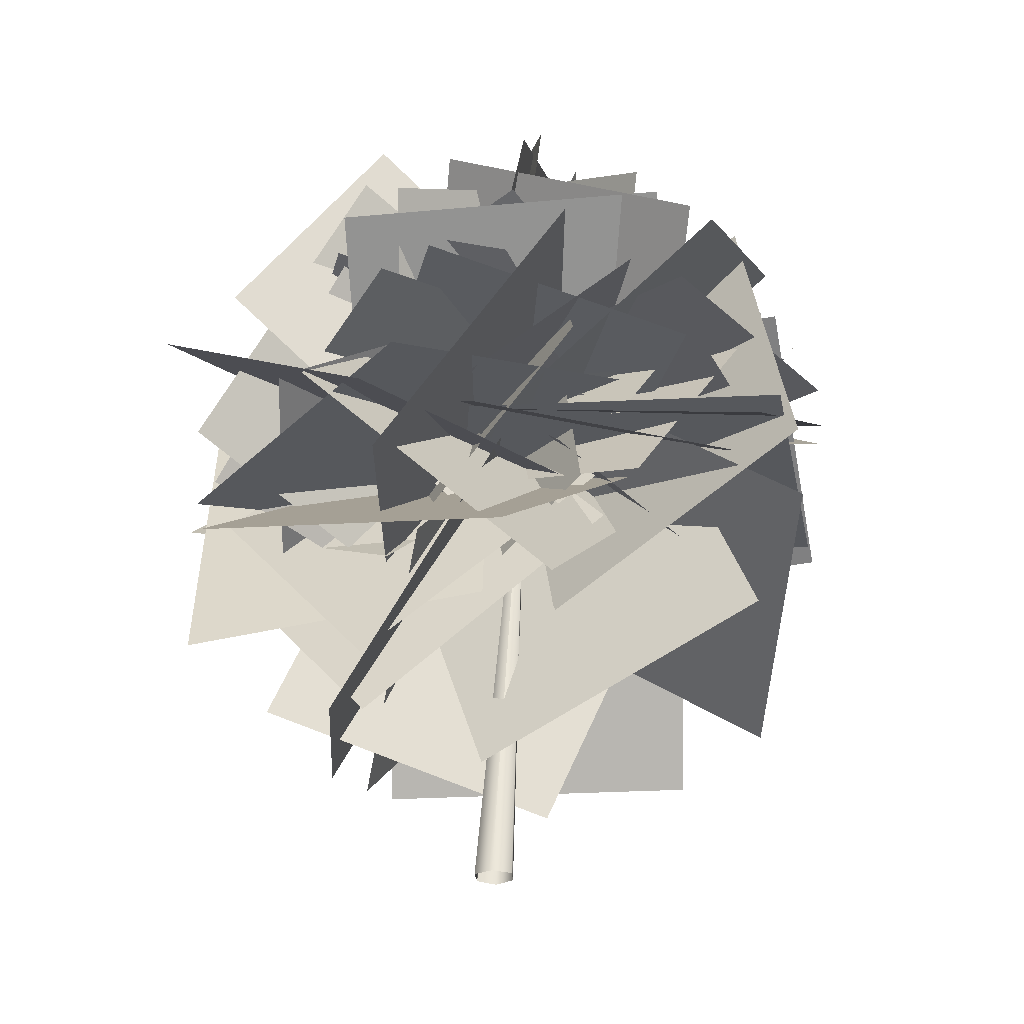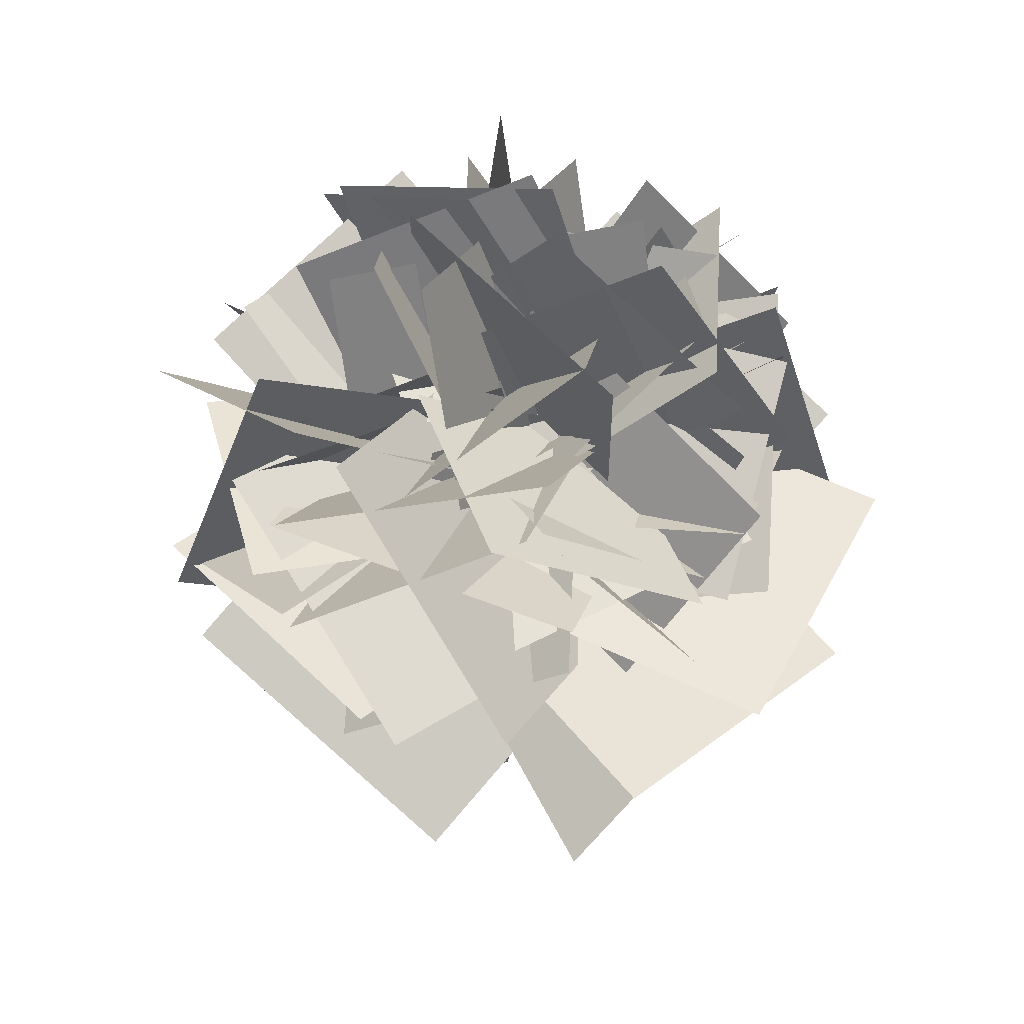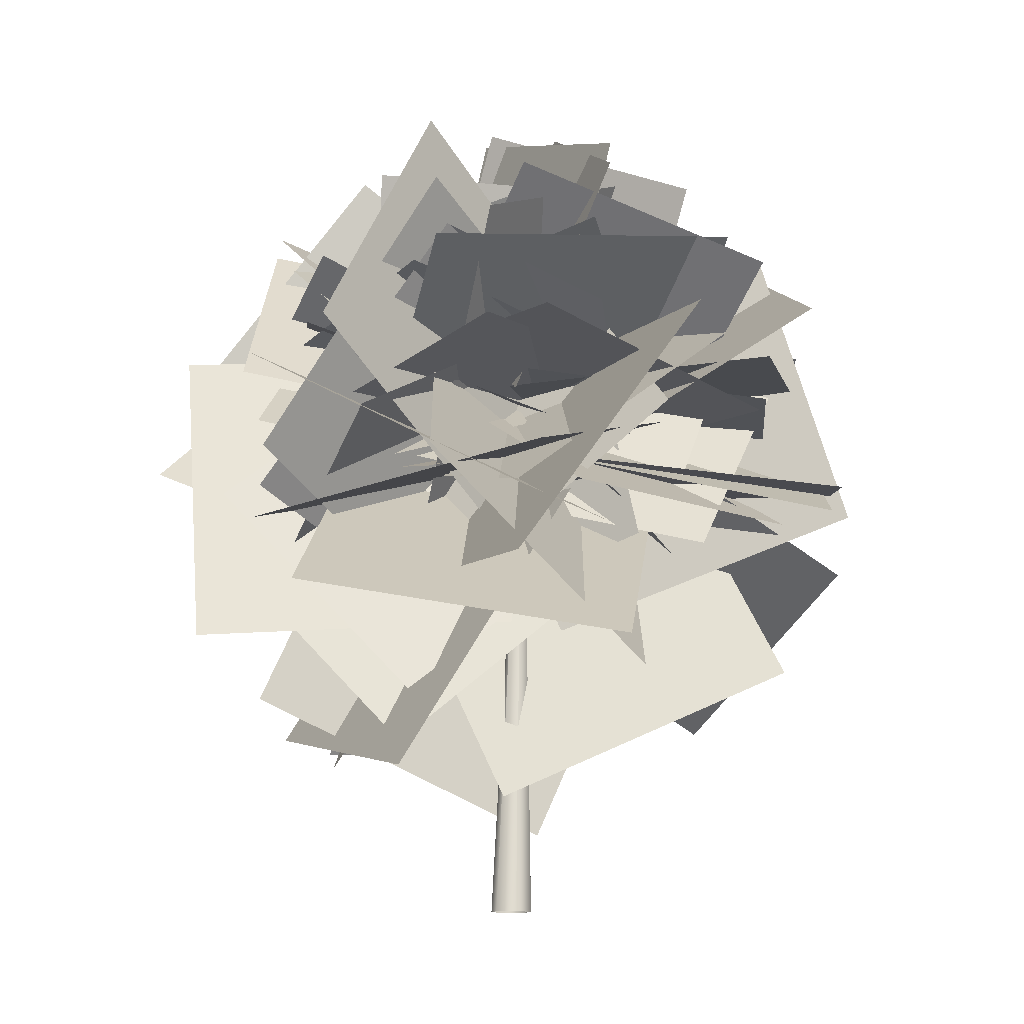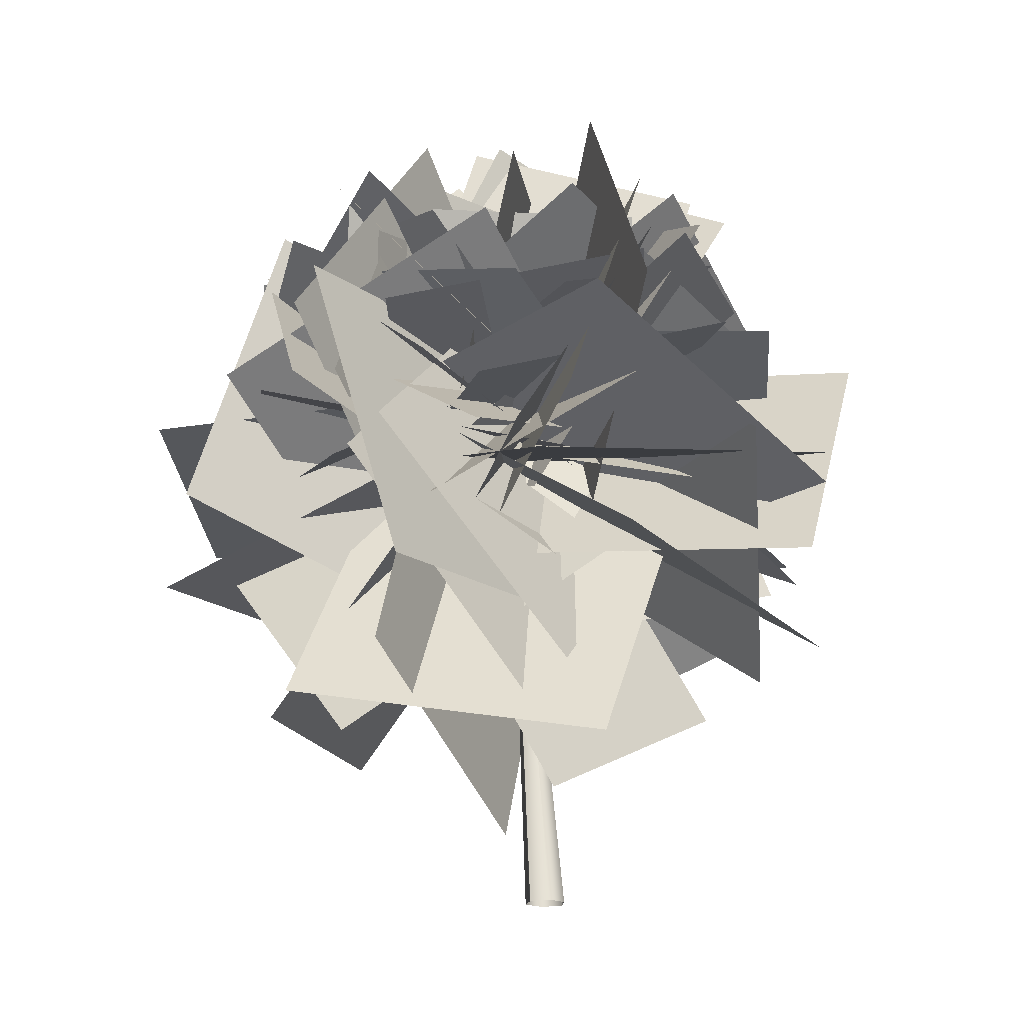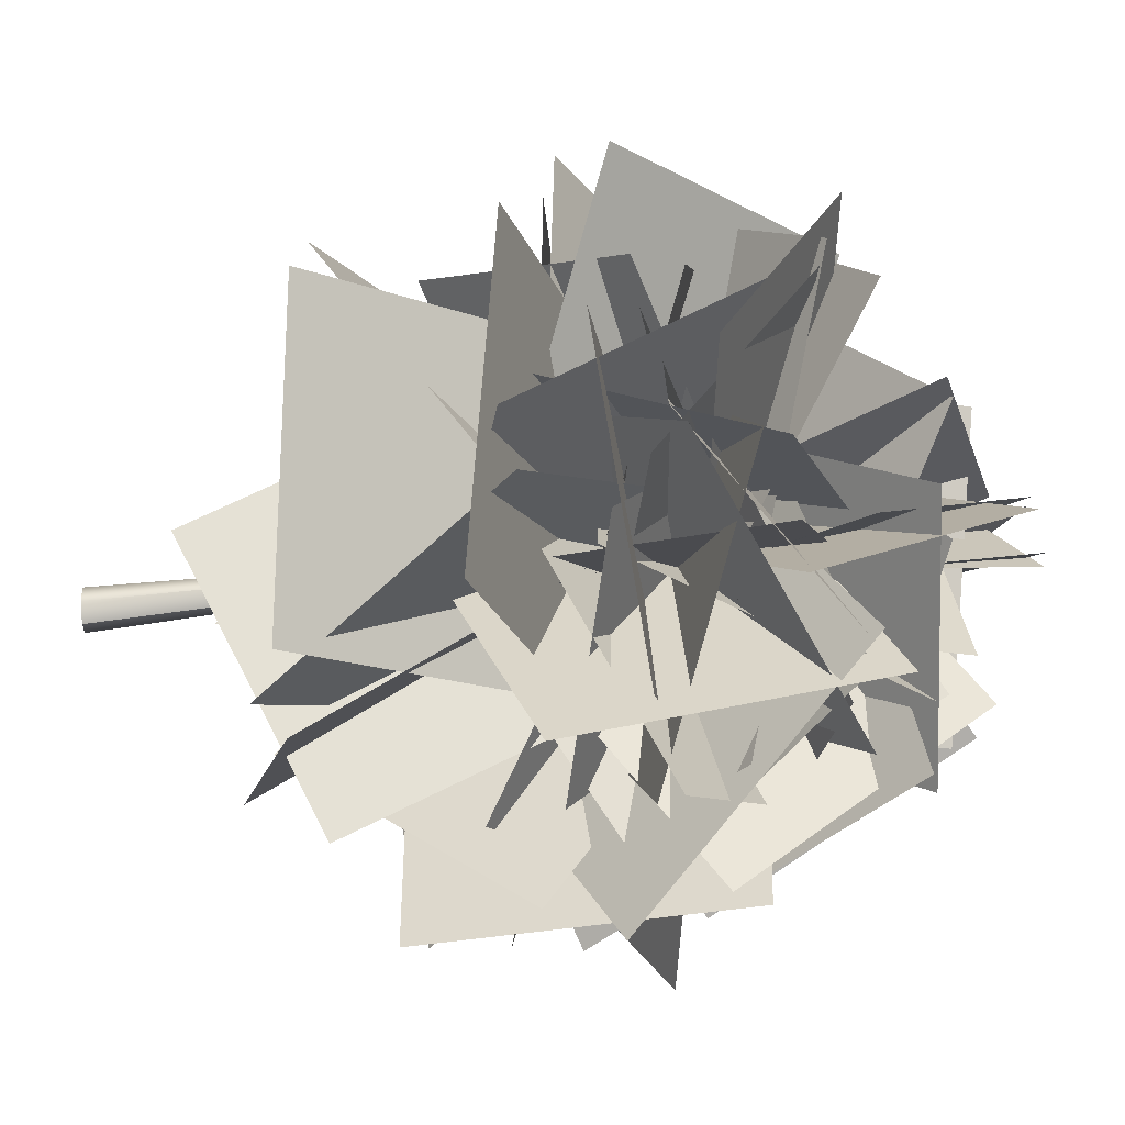
<metadata>
{"format":"obj","ext":"obj","renderer":"f3d","projection":"perspective","resolution":1024,"background":"white","views":[{"elev":-28.3,"azim":-145.9,"up":"+Y"},{"elev":42.2,"azim":-17.1,"up":"+Y"},{"elev":-12.3,"azim":-167.5,"up":"+Y"},{"elev":-19.4,"azim":140.7,"up":"+Y"},{"elev":38.5,"azim":87.1,"up":"+Z"}]}
</metadata>
<code>
v 0.2049 0.001153 -0.3412
v 0.3863 0.000817 0.006694
v 0.005561 11.8 1.201
v -0.1852 0.000301 -0.334
v 0.005561 11.8 1.201
v -0.415 -0.000876 -0.007191
v 0.005561 11.8 1.201
v -0.2051 -0.001153 0.3414
v 0.005561 11.8 1.201
v 0.2026 -0.000328 0.3654
v 0.005561 11.8 1.201
v 0.3863 0.000817 0.006694
v 0.005561 11.8 1.201
v -0.07928 8.587 0.8447
v 0.08976 8.642 0.8249
v -0.7417 10.3 -0.2301
v -0.000641 8.689 0.9675
v -0.7417 10.3 -0.2301
v 0.08976 8.642 0.8249
v -0.7417 10.3 -0.2301
v 0.06533 8.27 0.8923
v -0.1052 8.356 0.8629
v 0.1511 9.082 2.432
v 0.05292 8.437 0.7988
v 0.1511 9.082 2.432
v -0.1052 8.356 0.8629
v 0.1511 9.082 2.432
v -0.003777 10.36 1.027
v 0.04194 10.39 1.078
v 0.7208 11.7 -0.2232
v -0.02339 10.42 1.069
v 0.7208 11.7 -0.2232
v 0.04194 10.39 1.078
v 0.7208 11.7 -0.2232
v -0.03522 9.433 1.001
v -0.003111 9.475 0.9004
v -0.684 10.77 1.124
v 0.05003 9.507 0.9928
v -0.684 10.77 1.124
v -0.003111 9.475 0.9004
v -0.684 10.77 1.124
v 0.00468 9.59 0.9204
v 0.0564 9.616 1.015
v 0.4939 11.22 0.3251
v -0.04688 9.646 1
v 0.4939 11.22 0.3251
v 0.0564 9.616 1.015
v 0.4939 11.22 0.3251
v -0.0308 7.888 0.7359
v 0.1058 7.961 0.845
v 0.54 9.47 -0.8071
v -0.06394 8.035 0.8486
v 0.54 9.47 -0.8071
v 0.1058 7.961 0.845
v 0.54 9.47 -0.8071
v 0.02521 10.5 1.097
v -0.03615 10.53 1.071
v -0.0425 12.01 2.318
v 0.02617 10.55 1.048
v -0.0425 12.01 2.318
v -0.03615 10.53 1.071
v -0.0425 12.01 2.318
v 0.08925 8.38 0.8779
v -0.08351 8.45 0.9263
v 0.8177 9.734 1.981
v 0.008648 8.523 0.7789
v 0.8177 9.734 1.981
v -0.08351 8.45 0.9263
v 0.8177 9.734 1.981
v -1.167 8.207 -2.318
v 0.5172 10.54 3.098
v -4.737 13.68 3.378
v -6.422 11.35 -2.037
v -1.261 7.749 3.044
v 0.7492 10.69 -2.059
v 5.607 12.91 1.133
v 3.597 9.968 6.236
v -1.201 12.32 1.528
v 0.06539 7.506 -1.471
v 2.292 10.76 -5.742
v 1.025 15.57 -2.742
v 1.49 11.93 0.3806
v -2.566 7.761 -0.2348
v 1.481 4.146 -2.417
v 5.537 8.315 -1.802
v -1.159 8.648 -2.518
v 0.01508 11.19 2.563
v -5.417 10.17 4.331
v -6.592 7.624 -0.7498
v 1.823 11.55 0.5803
v -2.442 7.128 0.2458
v 1.789 3.206 -1.889
v 6.054 7.625 -1.555
v -2.418 8.104 -1.345
v 1.355 11.56 1.511
v -0.5097 9.373 6.616
v -4.283 5.92 3.761
v -1.96 10.37 2.74
v 1.206 8.601 -2.116
v 6.369 9.405 0.9573
v 3.202 11.18 5.813
v 1.215 11.45 -1.481
v -2.096 7.81 1.917
v -3.223 4.383 -2.85
v 0.08741 8.021 -6.248
v 2.678 8.854 1.246
v -3.243 9.7 -0.3389
v -1.928 8.02 -6.147
v 3.993 7.175 -4.562
v -2.515 7.356 2.786
v 2.649 9.977 0.2706
v 4.941 4.234 -1.009
v -0.2234 1.613 1.507
v -2.643 10.02 2.437
v 2.823 7.539 1.114
v 0.0652 2.241 -0.3396
v -5.401 4.723 0.9834
v -2.398 8.891 3.519
v 2.547 8.517 -0.2998
v 4.616 3.53 2.868
v -0.3292 3.905 6.687
v 0.9768 11.62 2.17
v -0.8434 5.711 0.8809
v -6.813 7.682 0.2742
v -4.993 13.59 1.563
v 1.813 7.213 3.805
v -1.608 10.47 0.008769
v 3.378 13.05 -2.272
v 6.799 9.792 1.524
v 2.787 8.668 3.31
v -2.578 9.035 0.5506
v -1.05 14.43 -1.703
v 4.315 14.06 1.056
v 3.141 9.004 2.041
v -2.956 8.58 1.561
v -3.268 14.56 0.2472
v 2.829 14.98 0.7277
v 0.9903 5.796 1.93
v -0.823 11.7 1.485
v 5.026 13.56 2.322
v 6.839 7.655 2.766
v 1.442 6.345 1.401
v -1.206 11.49 2.754
v 3.347 14.47 0.3512
v 5.995 9.318 -1.002
v 1.892 6.189 1.553
v -1.736 11.25 1.743
v 0.3899 12.99 -3.855
v 4.018 7.922 -4.045
v 0.7388 13.08 1.744
v 0.3298 9.646 -1.523
v 4.774 10.51 -2.984
v 5.183 13.94 0.283
v -0.4856 10.2 -1.71
v 1.411 12.26 2.187
v -0.7367 16.4 1.052
v -2.634 14.34 -2.846
v 1.162 12.13 2.501
v -0.6512 9.572 -1.282
v 3.911 8.36 -2.649
v 5.725 10.92 1.135
v -1.188 12.57 -0.5925
v 1.857 9.421 1.529
v 3.58 12.99 4.36
v 0.5336 16.14 2.238
v 0.9349 9.396 -1.187
v 0.09488 13.26 1.478
v -4.56 12.23 1.5
v -3.721 8.369 -1.166
v 2.639 10.57 1.011
v -1.729 11.86 -0.5077
v -2.845 7.248 -1.219
v 1.523 5.958 0.2997
v 1.03 13.56 0.8532
v 0.02341 9.14 -0.6051
v 2.7 7.369 2.912
v 3.706 11.79 4.37
v 2.288 9.602 0.514
v -1.515 12.58 0.236
v -3.71 9.5 -2.782
v 0.09282 6.519 -2.504
v -1.342 9.9 -0.1151
v 2.399 12.8 0.3559
v 0.4746 14.64 4.301
v -3.266 11.74 3.83
v -1.223 10.48 -1.313
v 2.077 11.85 1.917
v 0.8142 16.45 1.253
v -2.486 15.08 -1.977
v 1.991 9.289 2.021
v -2.667 10.95 0.06656
v -0.644 10.84 -4.849
v 4.014 9.178 -2.894
v 1.232 10.38 -0.9595
v -2.084 10.18 3.088
v -5.528 7.565 0.1349
v -2.211 7.768 -3.913
v -2.649 9.366 -0.02308
v 1.936 10.94 2.12
v -0.7205 13.5 5.922
v -5.306 11.93 3.78
v -0.8099 10.68 3.579
v 0.2307 9.37 -1.514
v 4.194 12.98 -1.634
v 3.154 14.29 3.459
v -2.314 8.605 0.02907
v 1.708 11.5 2.042
v -1.274 12.66 6.327
v -5.297 9.77 4.313
v 1.731 11.25 0.04276
v -2.699 9.531 2.113
v -5.382 12.69 -1.004
v -0.9527 14.41 -3.074
v 0.3306 10.9 3.494
v -1.189 9.68 -1.364
v 3.4 11.37 -3.224
v 4.92 12.59 1.634
v -0.2925 11.67 3.188
v -0.352 8.509 -1.107
v 4.744 9.737 -2.081
v 4.803 12.89 2.214
v 1.406 9.946 2.711
v -2.451 10.98 -0.538
v 0.9603 12.17 -4.208
v 4.817 11.13 -0.9588
v -0.3224 10.29 -1.553
v -0.5273 10.27 3.681
v -5.756 10.51 3.477
v -5.551 10.53 -1.757
v -0.1822 10.64 -1.913
v 0.6101 9.959 3.311
v -4.608 9.126 3.994
v -5.401 9.812 -1.231
v -1.035 11.1 -1.531
v 1.491 9.594 2.892
v 0.7877 14.44 4.944
v -1.738 15.95 0.521
v -1.889 11.94 0.9192
v 2.384 8.879 0.3892
v 3.426 9.44 5.541
v -0.8481 12.51 6.071
v -2.128 10.29 0.7771
v 2.867 11.33 0.2058
v 3.636 10.37 5.191
v -1.359 9.333 5.762
v 2.106 8.877 -0.38
v -1.58 12.05 1.647
v -4.789 10.88 -2.362
v -1.104 7.71 -4.39
v -0.634 10.61 2.99
v 1.261 10.64 -1.857
v 4.879 14.1 -0.4181
v 2.984 14.06 4.428
v 2.012 11.14 -1.231
v -1.472 9.824 2.481
v -5.266 9.612 -1.155
v -1.782 10.93 -4.867
v 1.643 9.209 2.548
v -1.147 11.62 -1.241
v 1.752 9.177 -4.926
v 4.542 6.769 -1.137
v -0.4439 11.26 2.854
v 1.216 10.47 -1.916
v 5.323 8.035 -0.07966
v 3.663 8.833 4.69
v 0.9502 8.336 -0.7377
v -0.414 12.62 1.992
v -5.484 11.29 1.549
v -4.12 7.004 -1.18
v 0.6965 11.64 0.8541
v -0.1962 5.671 -0.7193
v 5.718 5.298 -2.659
v 6.611 11.27 -1.086
v 0.2294 10.87 2.225
v 0.3142 6.56 -2.221
v 4.052 3.051 1.254
v 3.967 7.362 5.7
v 2.105 9.096 2.663
v -1.693 7.966 -2.263
v 1.393 2.569 -3.404
v 5.191 3.698 1.522
v -1.765 10.99 0.1727
v 2.144 5.982 0.3271
v 3.342 7.107 6.464
v -0.5671 12.11 6.31
v -1.009 8.623 -2.752
v 1.466 8.565 3.017
v -4.291 8.128 5.483
v -6.766 8.186 -0.2866
v -0.9486 10.48 2.492
v 1.291 6.391 -1.881
v 7.126 8.916 -1.251
v 4.887 13 3.122
v -2.113 9.324 -1.925
v 2.764 8.411 1.603
v -0.4053 10.26 6.462
v -5.282 11.17 2.934
v 3.266 9.132 -0.4899
v -2.793 8.101 0.7071
v -3.254 4.713 -4.54
v 2.806 5.744 -5.737
v 3.002 10.45 -0.09013
v -2.236 7.608 -0.5747
v -1.477 7.217 -6.491
v 3.761 10.06 -6.007
v 1.899 6.482 -1.069
v -1.198 11.39 0.5973
v -4.586 10.95 -4.384
v -1.488 6.035 -6.05
v 2.159 12.11 2.136
v -2.189 10.2 1.062
v -3.773 14.59 -0.3257
v 0.5753 16.5 0.7484
v -1.113 10.06 3.435
v 1.056 13.08 0.4695
v 5.032 12.77 3.06
v 2.863 9.752 6.025
v 2.205 10.37 1.468
v -2.243 12.2 1.951
v -2.307 13.29 -2.758
v 2.14 11.46 -3.241
v -0.3709 9.342 2.486
v 0.3097 13.93 1.526
v 4.552 12.92 -0.3243
v 3.871 8.326 0.6355
v -2.071 12.86 2.003
v 2.008 10.45 2.04
v 2.039 10.58 6.771
v -2.04 12.98 6.735
v -1.282 9.279 1.531
v 1.24 13.37 1.955
v 3.472 11.59 5.842
v 0.9501 7.5 5.418
v 2.08 12.28 1.73
v -2.102 9.764 1.247
v -2.544 11.38 -3.36
v 1.638 13.9 -2.877
v -1.988 11.91 2.661
v 1.965 10.17 0.3513
v 0.6431 5.605 1.531
v -3.311 7.346 3.84
v -2.104 11.91 3.069
v 2.047 11.25 0.8501
v 1.725 6.575 1.648
v -2.426 7.239 3.867
v 1.241 9.168 2.07
v -1.274 13.23 1.206
v 2.24 15.85 3.297
v 4.755 11.79 4.161
v -0.4265 11.53 -0.1188
v 1.659 7.3 3.525
v -2.088 9.125 7.791
v -4.173 13.36 4.146
v -2.396 9.347 2.865
v 3.076 8.617 -0.2187
v 5.79 6.519 5.093
v 0.3182 7.249 8.177
v 2.901 8.633 -0.4724
v -2.185 9.387 3.168
v -4.706 13.22 -1.147
v 0.3799 12.47 -4.788
v -1.538 10.16 -1.081
v 2.086 7.6 3.546
v -2.902 4.088 5.513
v -6.526 6.644 0.8857
v -1.41 9.069 3.842
v 2.698 9.853 -0.3574
v 6.968 9.258 3.709
v 2.861 8.474 7.908
v 2.416 7.085 1.433
v -1.152 11.8 2.018
v 3.159 15.32 -0.06258
v 6.727 10.61 -0.648
v 1.767 6.12 0.59
v -1.215 11.64 1.88
v 0.6377 13.97 -3.795
v 3.619 8.446 -5.085
v -0.2967 10.99 -0.6401
v 1.55 7.872 4.076
v -3.869 8.316 6.491
v -5.716 11.44 1.776
v 1.406 7.904 -1.379
v -0.6647 10.16 4.11
v -2.621 15.38 1.226
v -0.5503 13.13 -4.263
v 2.743 9.033 -0.3942
v -1.566 9.713 3.724
v -2.011 15.52 2.3
v 2.299 14.84 -1.818
g Default
f 1 3 2
f 4 5 1
f 6 7 4
f 8 9 6
f 10 11 8
f 12 13 10
f 14 16 15
f 17 18 14
f 19 20 17
f 21 23 22
f 24 25 21
f 26 27 24
f 28 30 29
f 31 32 28
f 33 34 31
f 35 37 36
f 38 39 35
f 40 41 38
f 42 44 43
f 45 46 42
f 47 48 45
f 49 51 50
f 52 53 49
f 54 55 52
f 56 58 57
f 59 60 56
f 61 62 59
f 63 65 64
f 66 67 63
f 68 69 66
f 70 72 71
f 70 73 72
f 74 76 75
f 74 77 76
f 78 80 79
f 78 81 80
f 82 84 83
f 82 85 84
f 86 88 87
f 86 89 88
f 90 92 91
f 90 93 92
f 94 96 95
f 94 97 96
f 98 100 99
f 98 101 100
f 102 104 103
f 102 105 104
f 106 108 107
f 106 109 108
f 110 112 111
f 110 113 112
f 114 116 115
f 114 117 116
f 118 120 119
f 118 121 120
f 122 124 123
f 122 125 124
f 126 128 127
f 126 129 128
f 130 132 131
f 130 133 132
f 134 136 135
f 134 137 136
f 138 140 139
f 138 141 140
f 142 144 143
f 142 145 144
f 146 148 147
f 146 149 148
f 150 152 151
f 150 153 152
f 154 156 155
f 154 157 156
f 158 160 159
f 158 161 160
f 162 164 163
f 162 165 164
f 166 168 167
f 166 169 168
f 170 172 171
f 170 173 172
f 174 176 175
f 174 177 176
f 178 180 179
f 178 181 180
f 182 184 183
f 182 185 184
f 186 188 187
f 186 189 188
f 190 192 191
f 190 193 192
f 194 196 195
f 194 197 196
f 198 200 199
f 198 201 200
f 202 204 203
f 202 205 204
f 206 208 207
f 206 209 208
f 210 212 211
f 210 213 212
f 214 216 215
f 214 217 216
f 218 220 219
f 218 221 220
f 222 224 223
f 222 225 224
f 226 228 227
f 226 229 228
f 230 232 231
f 230 233 232
f 234 236 235
f 234 237 236
f 238 240 239
f 238 241 240
f 242 244 243
f 242 245 244
f 246 248 247
f 246 249 248
f 250 252 251
f 250 253 252
f 254 256 255
f 254 257 256
f 258 260 259
f 258 261 260
f 262 264 263
f 262 265 264
f 266 268 267
f 266 269 268
f 270 272 271
f 270 273 272
f 274 276 275
f 274 277 276
f 278 280 279
f 278 281 280
f 282 284 283
f 282 285 284
f 286 288 287
f 286 289 288
f 290 292 291
f 290 293 292
f 294 296 295
f 294 297 296
f 298 300 299
f 298 301 300
f 302 304 303
f 302 305 304
f 306 308 307
f 306 309 308
f 310 312 311
f 310 313 312
f 314 316 315
f 314 317 316
f 318 320 319
f 318 321 320
f 322 324 323
f 322 325 324
f 326 328 327
f 326 329 328
f 330 332 331
f 330 333 332
f 334 336 335
f 334 337 336
f 338 340 339
f 338 341 340
f 342 344 343
f 342 345 344
f 346 348 347
f 346 349 348
f 350 352 351
f 350 353 352
f 354 356 355
f 354 357 356
f 358 360 359
f 358 361 360
f 362 364 363
f 362 365 364
f 366 368 367
f 366 369 368
f 370 372 371
f 370 373 372
f 374 376 375
f 374 377 376
f 378 380 379
f 378 381 380
f 382 384 383
f 382 385 384
f 386 388 387
f 386 389 388

</code>
